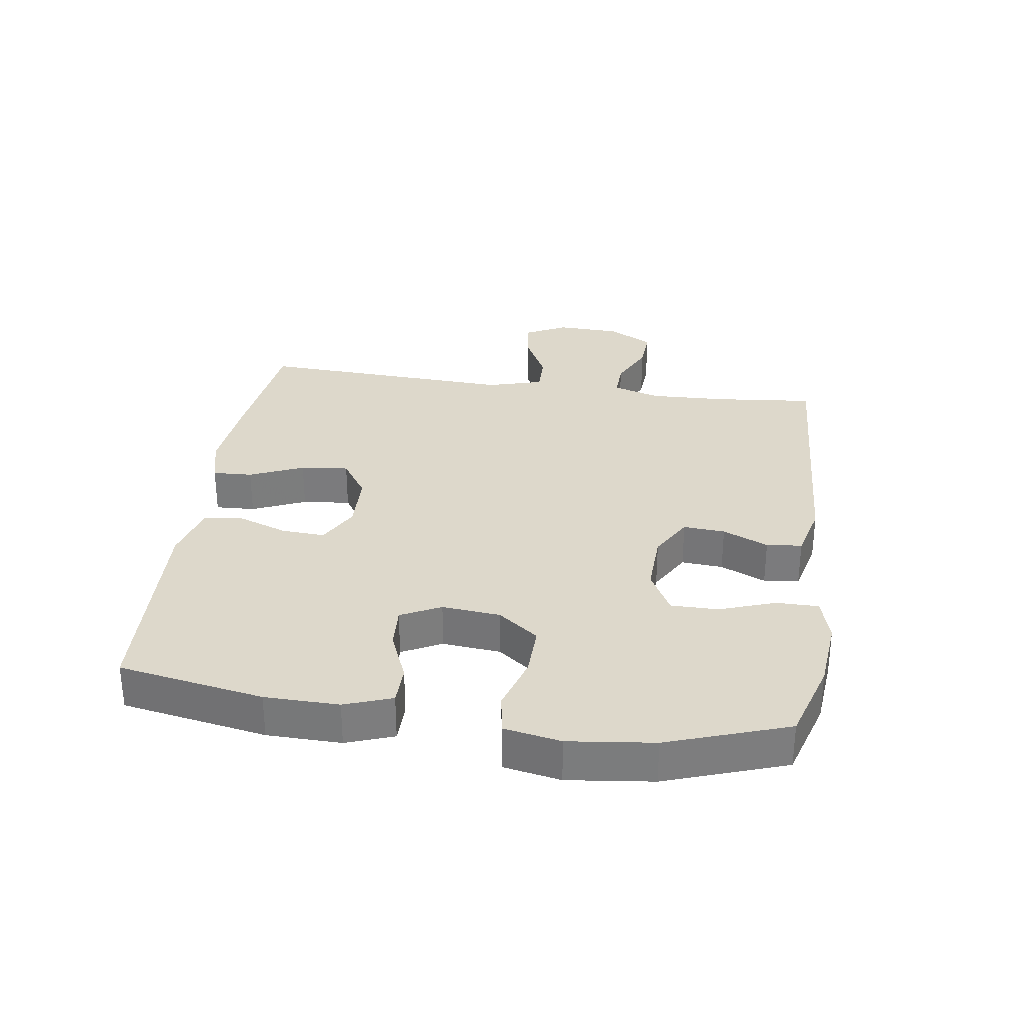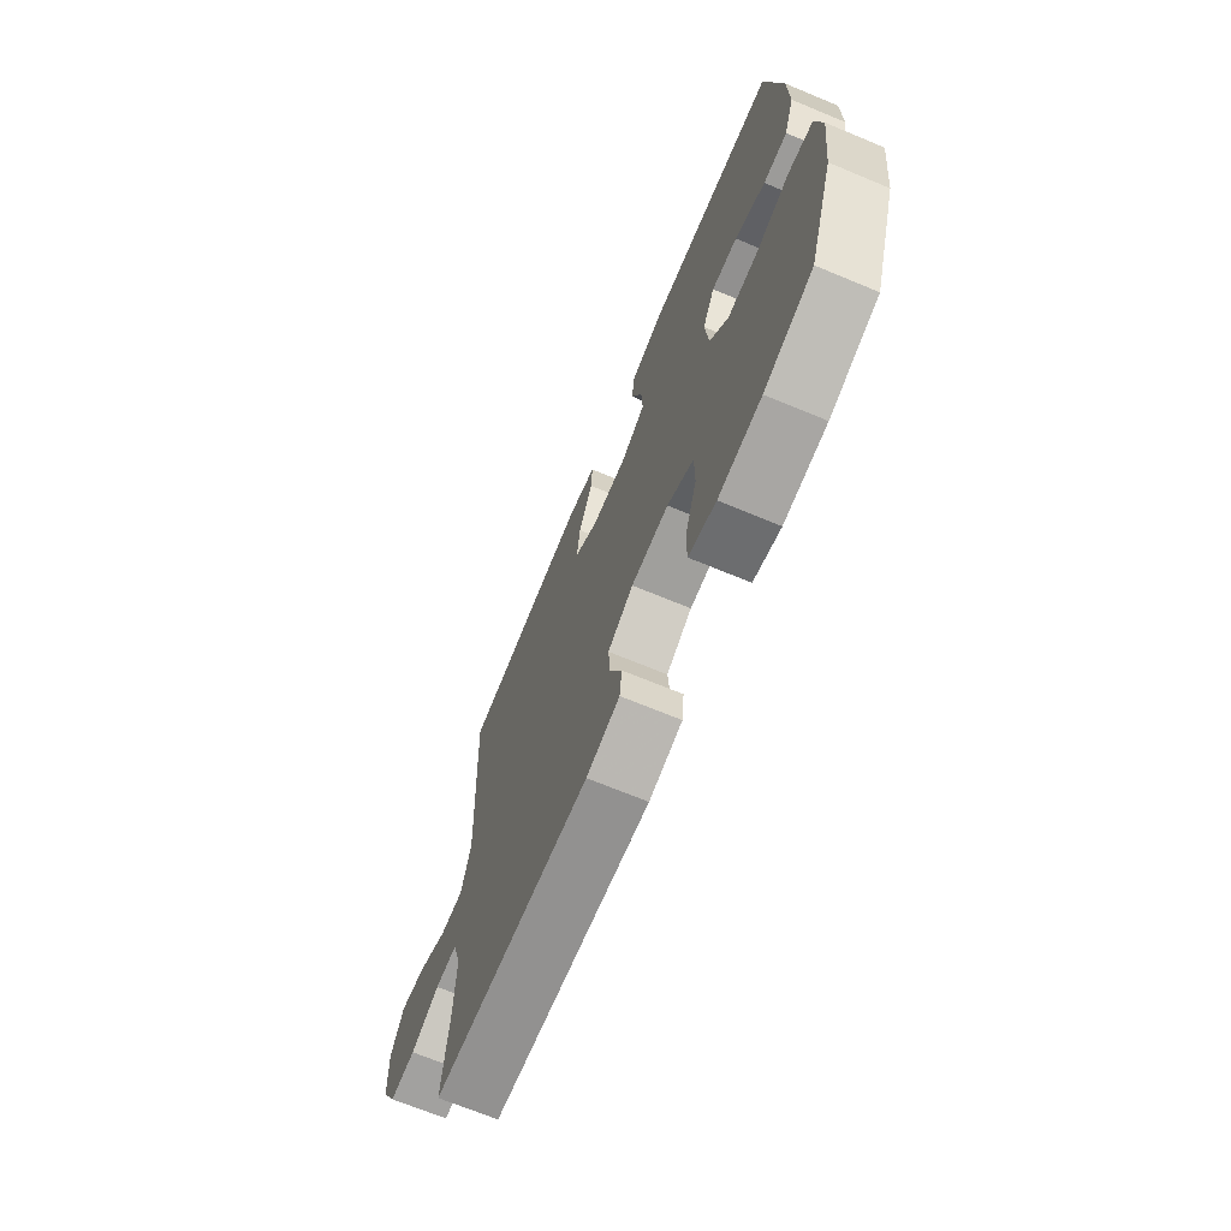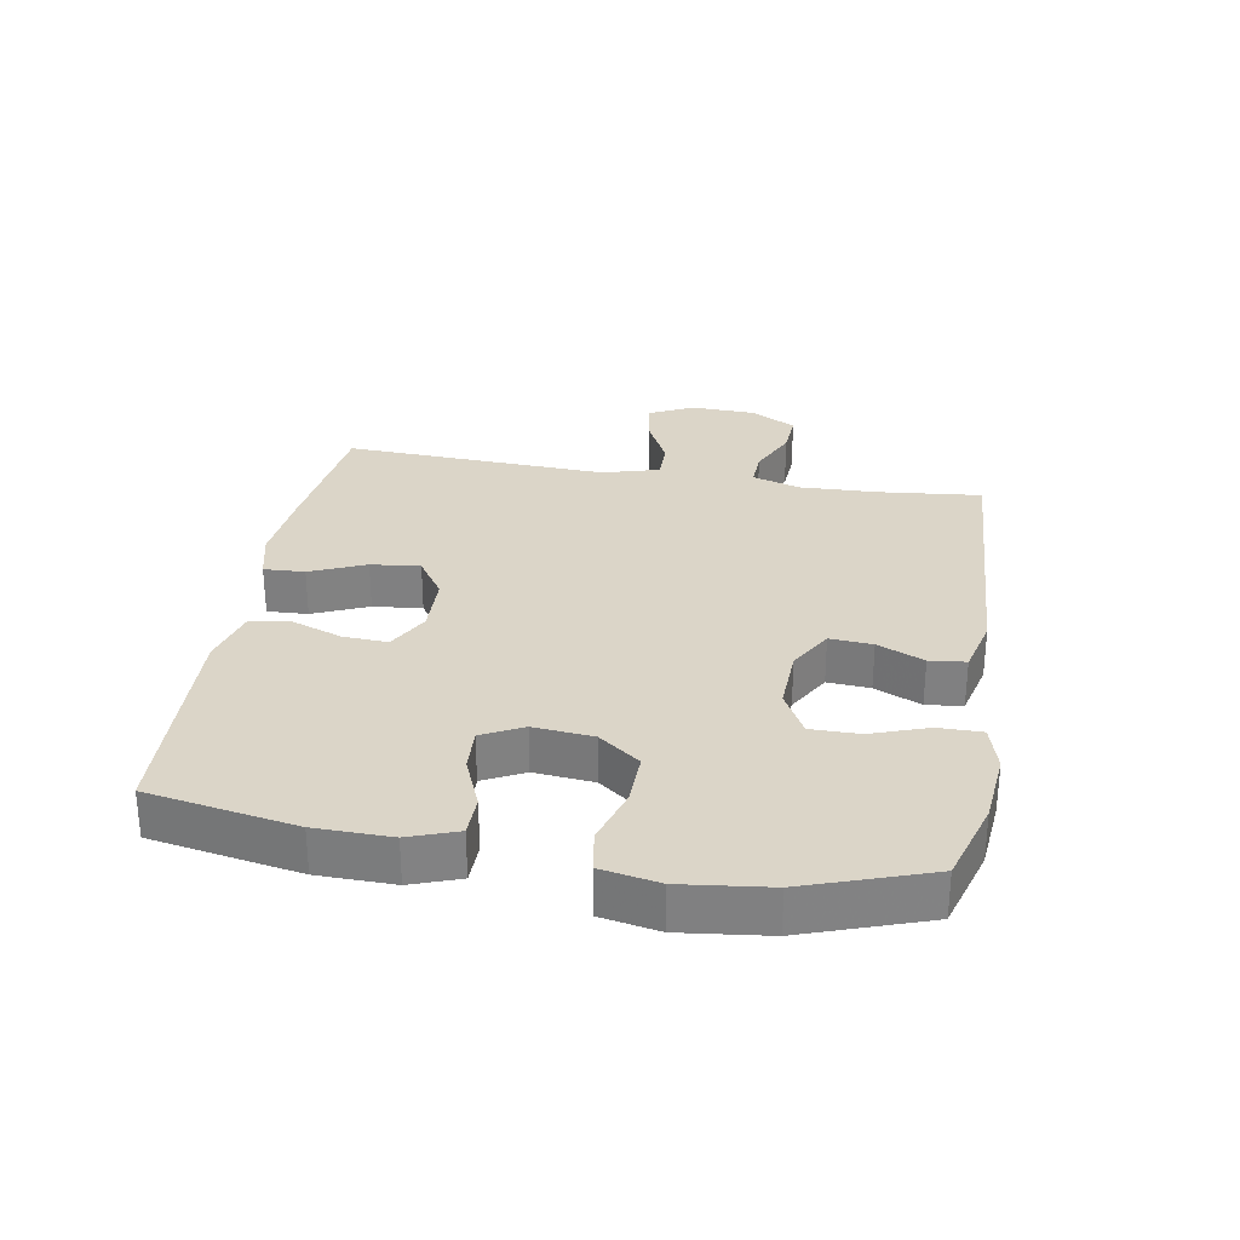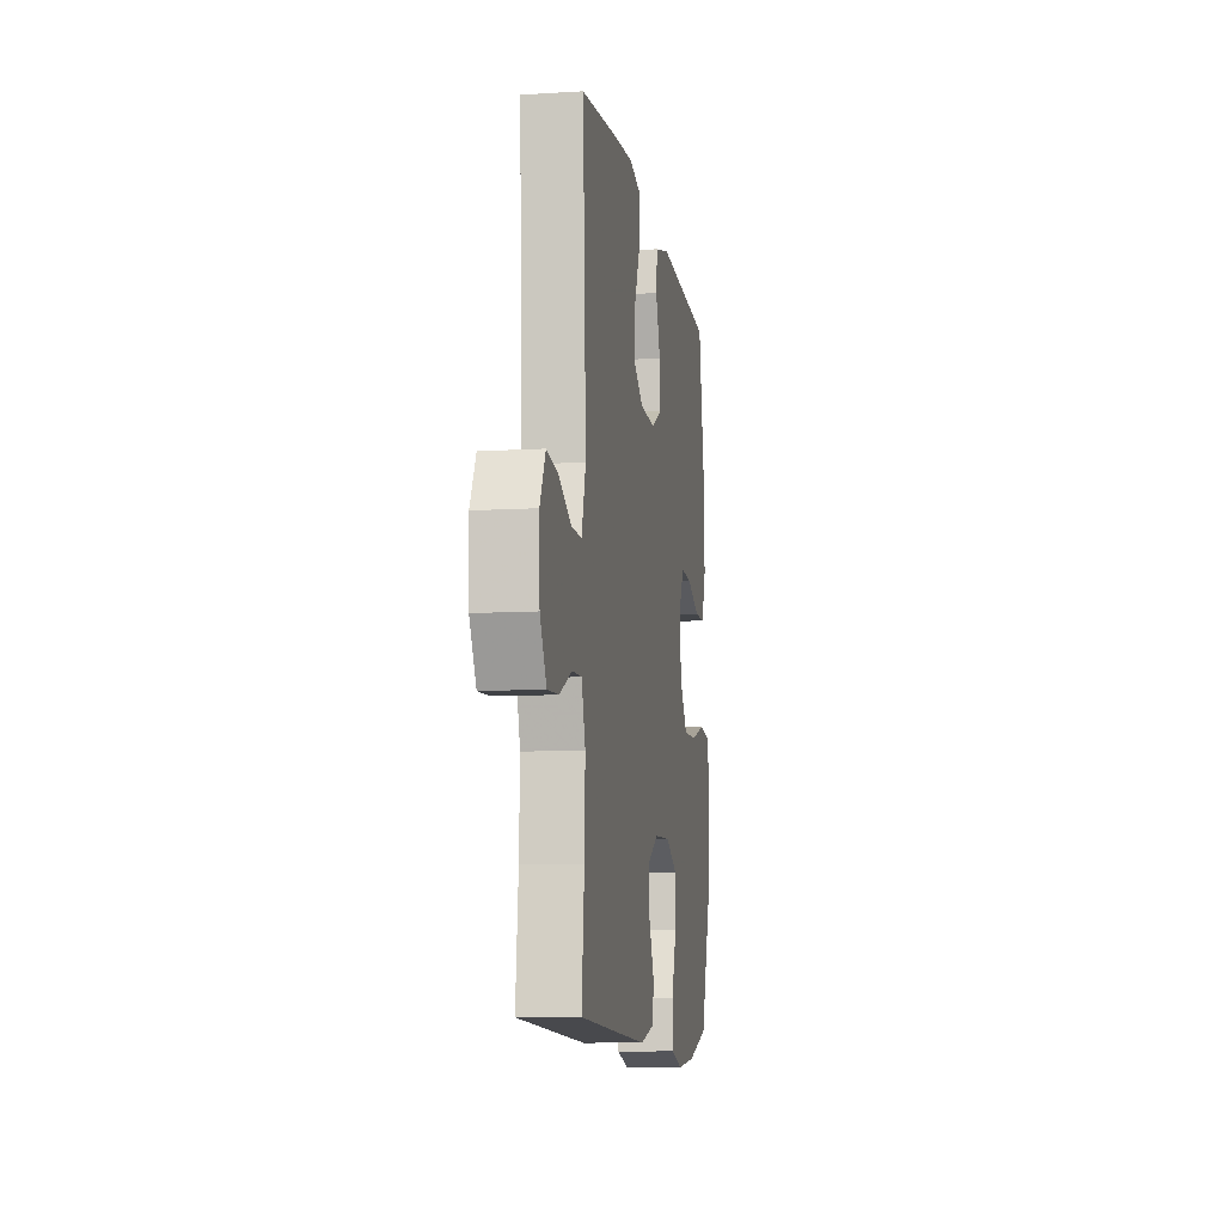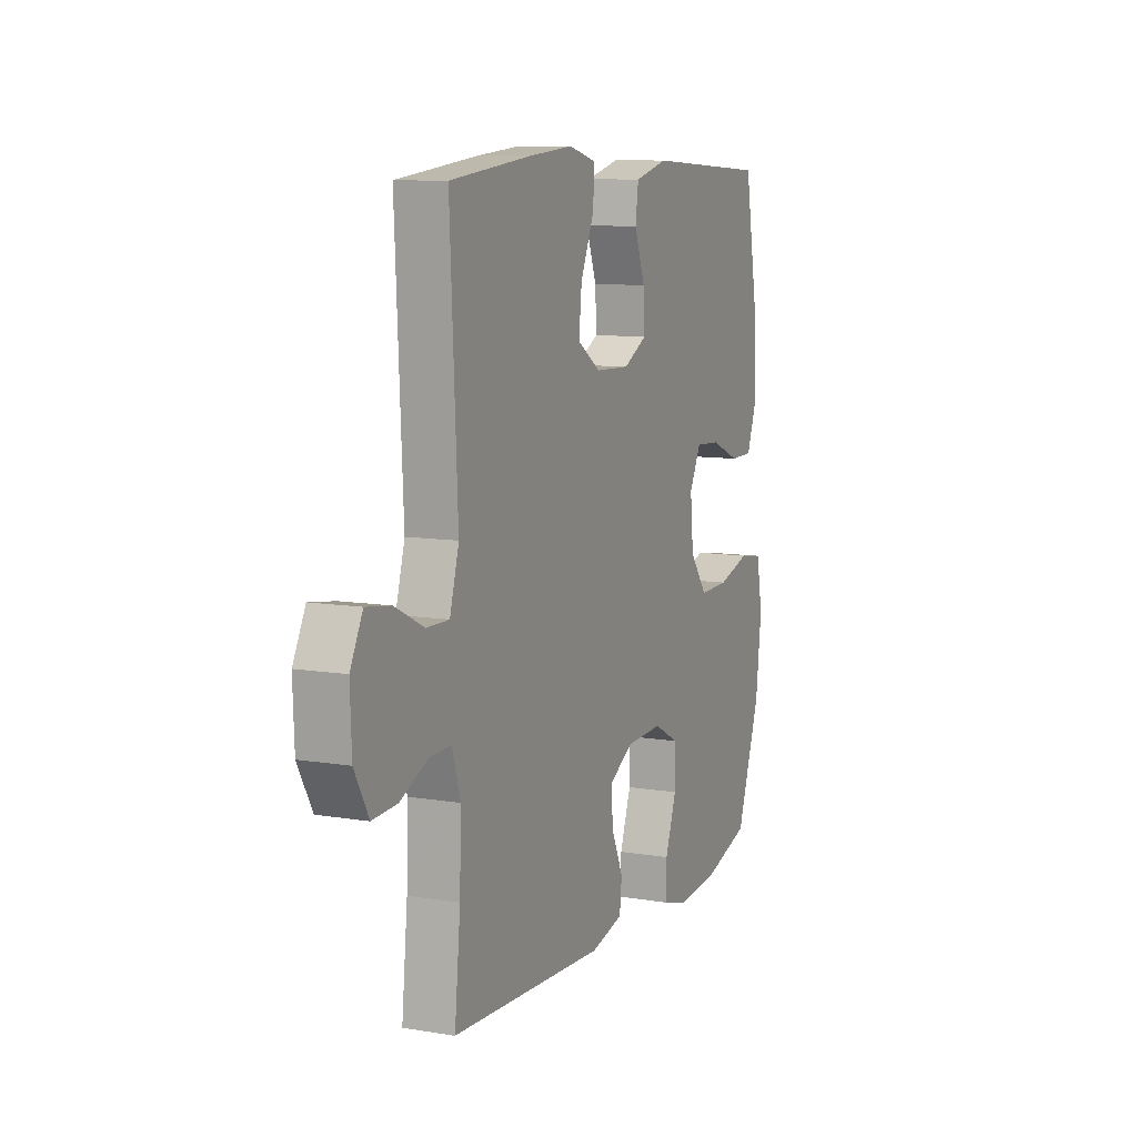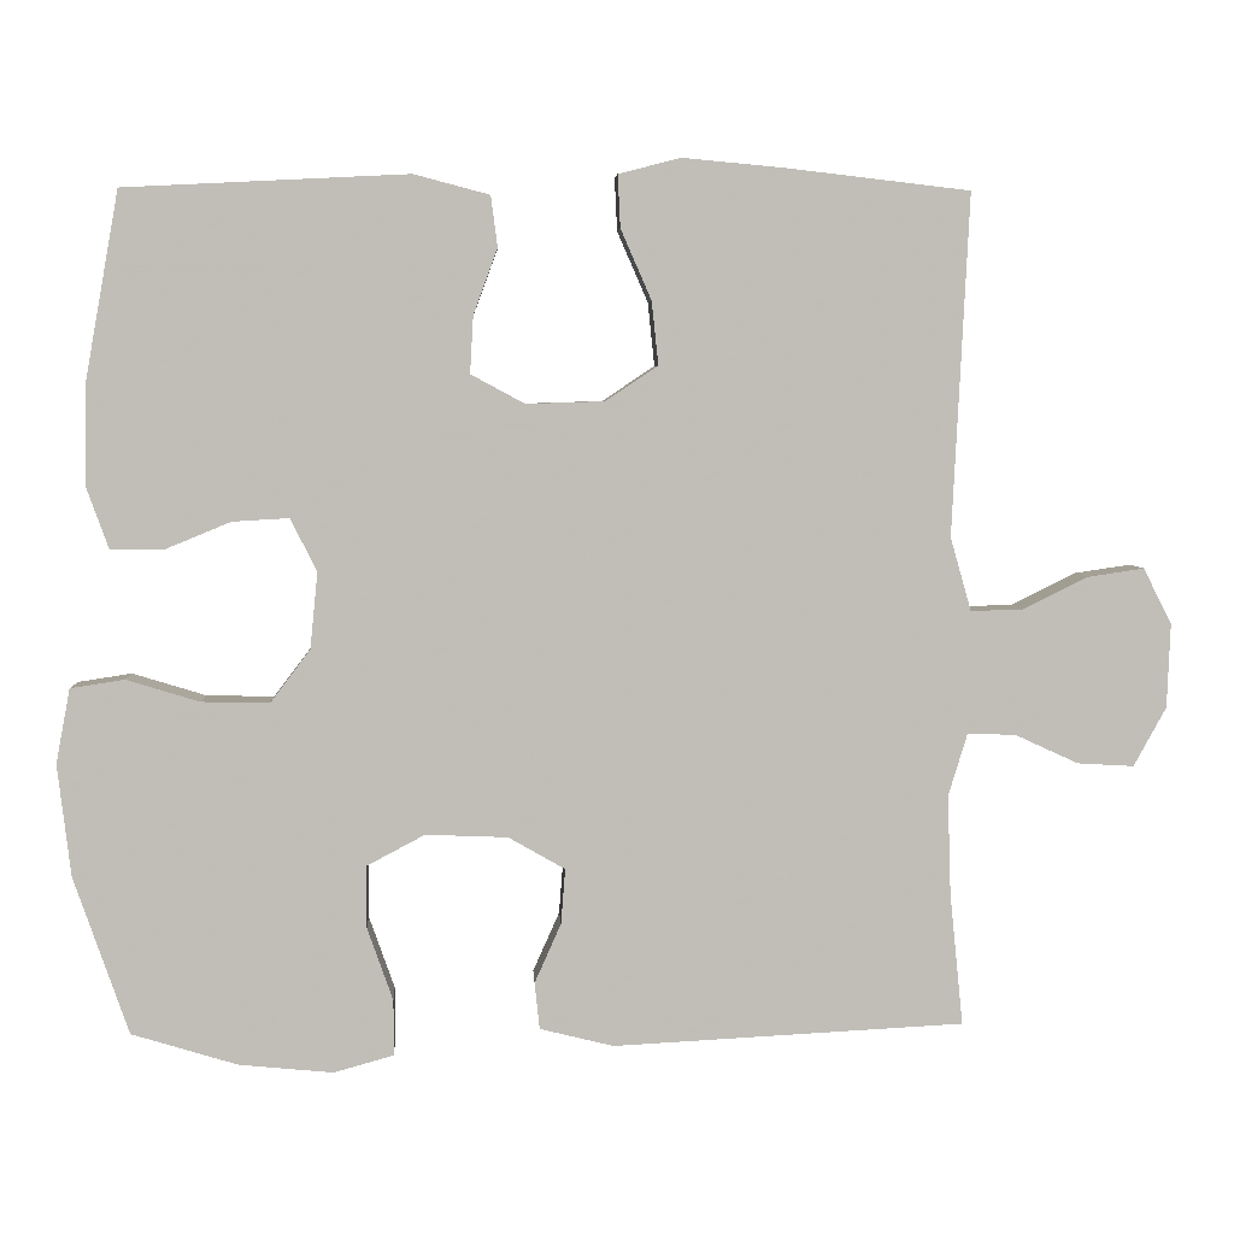
<metadata>
{"format":"obj","ext":"obj","renderer":"f3d","projection":"perspective","resolution":1024,"background":"white","views":[{"elev":31.2,"azim":98.2,"up":"+Y"},{"elev":-69.0,"azim":67.4,"up":"+Z"},{"elev":29.5,"azim":99.7,"up":"+Y"},{"elev":-9.5,"azim":-80.9,"up":"+Z"},{"elev":9.6,"azim":-66.5,"up":"+Z"},{"elev":4.8,"azim":176.9,"up":"+Z"}]}
</metadata>
<code>
v 0.5 0.07 0.5
v 0.541 0.07 0.271
v 0.543 0.07 0.154
v 0.516 0.07 0.079
v 0.453 0.07 0.078
v 0.373 0.07 0.111
v 0.305 0.07 0.115
v 0.273 0.07 0.052
v 0.282 0.07 -0.04
v 0.33 0.07 -0.104
v 0.412 0.07 -0.102
v 0.5 0.07 -0.075
v 0.565 0.07 -0.085
v 0.582 0.07 -0.175
v 0.566 0.07 -0.31
v 0.5 0.07 -0.5
v 0.372 0.07 -0.539
v 0.259 0.07 -0.55
v 0.187 0.07 -0.53
v 0.187 0.07 -0.463
v 0.218 0.07 -0.375
v 0.218 0.07 -0.3
v 0.148 0.07 -0.263
v 0.049 0.07 -0.267
v -0.019 0.07 -0.306
v -0.014 0.07 -0.372
v 0.018 0.07 -0.444
v 0.012 0.07 -0.5
v -0.077 0.07 -0.522
v -0.5 0.07 -0.5
v -0.484 0.07 -0.341
v -0.48 0.07 -0.221
v -0.503 0.07 -0.146
v -0.561 0.07 -0.148
v -0.637 0.07 -0.183
v -0.705 0.07 -0.187
v -0.744 0.07 -0.116
v -0.748 0.07 -0.015
v -0.714 0.07 0.052
v -0.646 0.07 0.042
v -0.567 0.07 0.003
v -0.505 0.07 0.002
v -0.48 0.07 0.09
v -0.5 0.07 0.5
v -0.277 0.07 0.526
v -0.157 0.07 0.537
v -0.082 0.07 0.518
v -0.085 0.07 0.455
v -0.122 0.07 0.37
v -0.13 0.07 0.294
v -0.067 0.07 0.252
v 0.027 0.07 0.249
v 0.092 0.07 0.284
v 0.088 0.07 0.353
v 0.059 0.07 0.432
v 0.067 0.07 0.493
v 0.158 0.07 0.517
v 0.5 0 0.5
v 0.541 0 0.271
v 0.543 0 0.154
v 0.516 0 0.079
v 0.453 0 0.078
v 0.373 0 0.111
v 0.305 0 0.115
v 0.273 0 0.052
v 0.282 0 -0.04
v 0.33 0 -0.104
v 0.412 0 -0.102
v 0.5 0 -0.075
v 0.565 0 -0.085
v 0.582 0 -0.175
v 0.566 0 -0.31
v 0.5 0 -0.5
v 0.372 0 -0.539
v 0.259 0 -0.55
v 0.187 0 -0.53
v 0.187 0 -0.463
v 0.218 0 -0.375
v 0.218 0 -0.3
v 0.148 0 -0.263
v 0.049 0 -0.267
v -0.019 0 -0.306
v -0.014 0 -0.372
v 0.018 0 -0.444
v 0.012 0 -0.5
v -0.077 0 -0.522
v -0.5 0 -0.5
v -0.484 0 -0.341
v -0.48 0 -0.221
v -0.503 0 -0.146
v -0.561 0 -0.148
v -0.637 0 -0.183
v -0.705 0 -0.187
v -0.744 0 -0.116
v -0.748 0 -0.015
v -0.714 0 0.052
v -0.646 0 0.042
v -0.567 0 0.003
v -0.505 0 0.002
v -0.48 0 0.09
v -0.5 0 0.5
v -0.277 0 0.526
v -0.157 0 0.537
v -0.082 0 0.518
v -0.085 0 0.455
v -0.122 0 0.37
v -0.13 0 0.294
v -0.067 0 0.252
v 0.027 0 0.249
v 0.092 0 0.284
v 0.088 0 0.353
v 0.059 0 0.432
v 0.067 0 0.493
v 0.158 0 0.517
f 54 55 56 57
f 53 54 57 1
f 52 53 1 2
f 46 47 48 49
f 46 49 50
f 43 44 45 46
f 42 43 46 50
f 38 39 40 41
f 38 41 42
f 37 38 42
f 34 35 36 37
f 33 34 37 42
f 32 33 42 50
f 28 29 30 31
f 26 27 28 31
f 25 26 31 32
f 24 25 32 50
f 18 19 20 21
f 18 21 22
f 17 18 22
f 16 17 22
f 15 16 22
f 14 15 22 23
f 11 12 13 14
f 10 11 14 23
f 3 4 5 6
f 52 2 3 6
f 51 52 6 7
f 24 50 51
f 9 10 23 24
f 8 9 24 51
f 7 8 51
f 114 113 112 111
f 58 114 111 110
f 59 58 110 109
f 106 105 104 103
f 107 106 103
f 103 102 101 100
f 107 103 100 99
f 98 97 96 95
f 99 98 95
f 99 95 94
f 94 93 92 91
f 99 94 91 90
f 107 99 90 89
f 88 87 86 85
f 88 85 84 83
f 89 88 83 82
f 107 89 82 81
f 78 77 76 75
f 79 78 75
f 79 75 74
f 79 74 73
f 79 73 72
f 80 79 72 71
f 71 70 69 68
f 80 71 68 67
f 63 62 61 60
f 63 60 59 109
f 64 63 109 108
f 108 107 81
f 81 80 67 66
f 108 81 66 65
f 108 65 64
f 1 58 59 2
f 2 59 60 3
f 3 60 61 4
f 4 61 62 5
f 5 62 63 6
f 6 63 64 7
f 7 64 65 8
f 8 65 66 9
f 9 66 67 10
f 10 67 68 11
f 11 68 69 12
f 12 69 70 13
f 13 70 71 14
f 14 71 72 15
f 15 72 73 16
f 16 73 74 17
f 17 74 75 18
f 18 75 76 19
f 19 76 77 20
f 20 77 78 21
f 21 78 79 22
f 22 79 80 23
f 23 80 81 24
f 24 81 82 25
f 25 82 83 26
f 26 83 84 27
f 27 84 85 28
f 28 85 86 29
f 29 86 87 30
f 30 87 88 31
f 31 88 89 32
f 32 89 90 33
f 33 90 91 34
f 34 91 92 35
f 35 92 93 36
f 36 93 94 37
f 37 94 95 38
f 38 95 96 39
f 39 96 97 40
f 40 97 98 41
f 41 98 99 42
f 42 99 100 43
f 43 100 101 44
f 44 101 102 45
f 45 102 103 46
f 46 103 104 47
f 47 104 105 48
f 48 105 106 49
f 49 106 107 50
f 50 107 108 51
f 51 108 109 52
f 52 109 110 53
f 53 110 111 54
f 54 111 112 55
f 55 112 113 56
f 56 113 114 57
f 57 114 58 1

</code>
